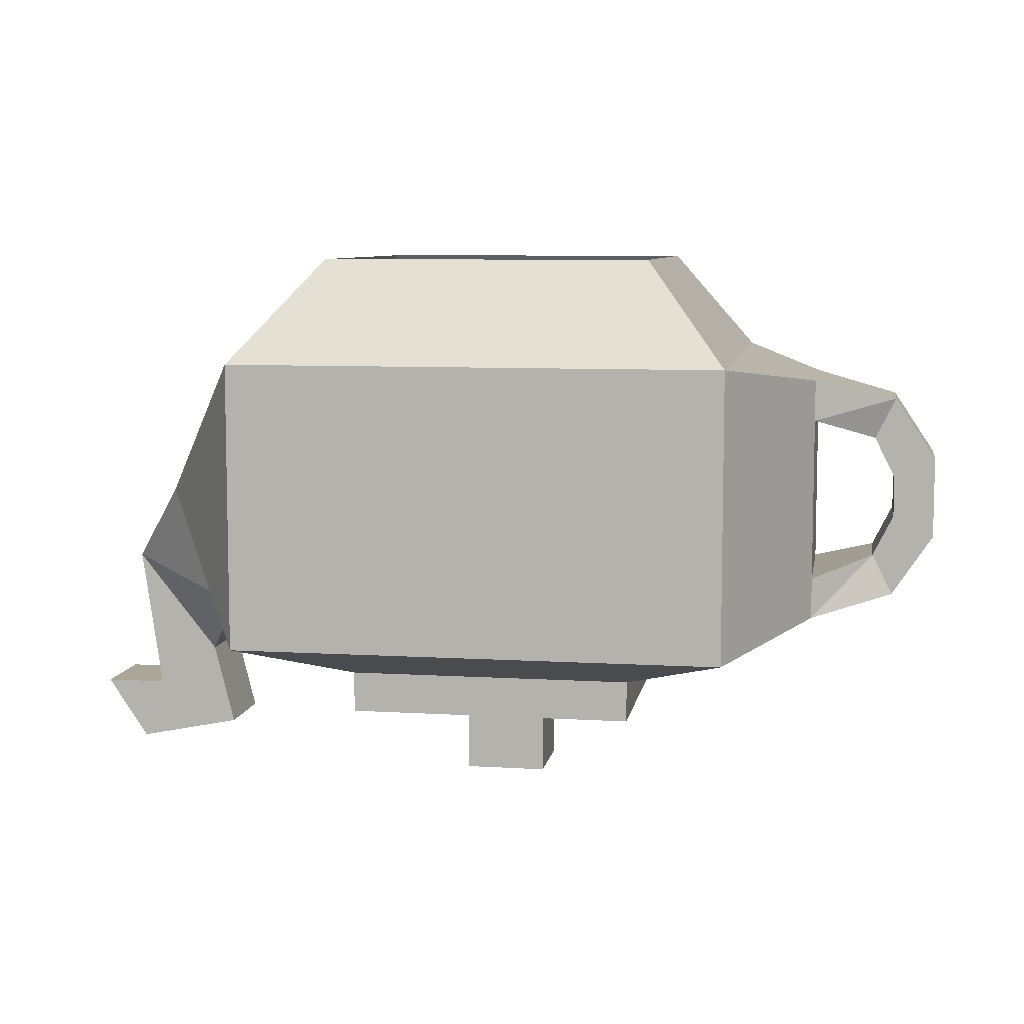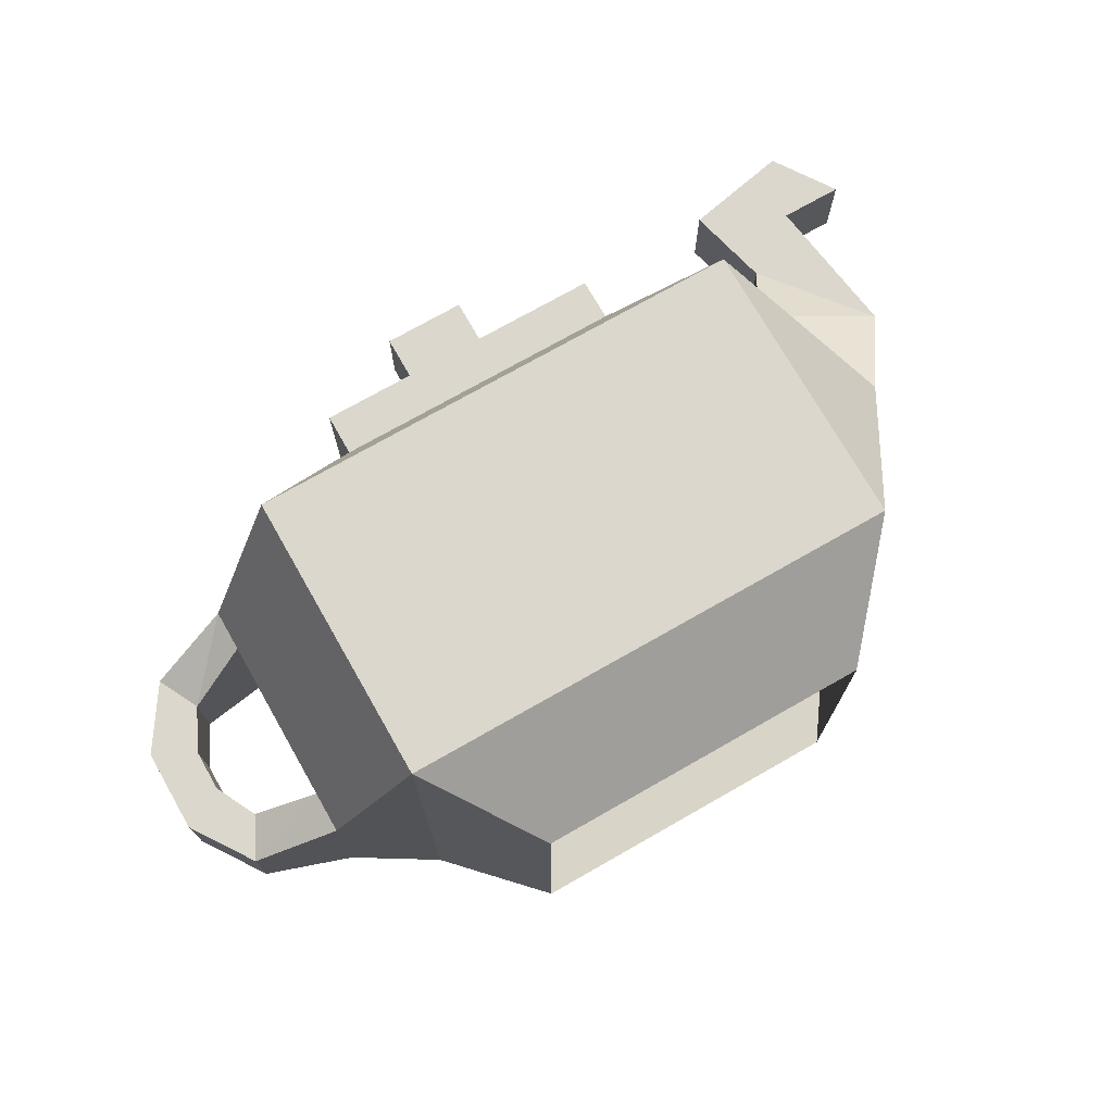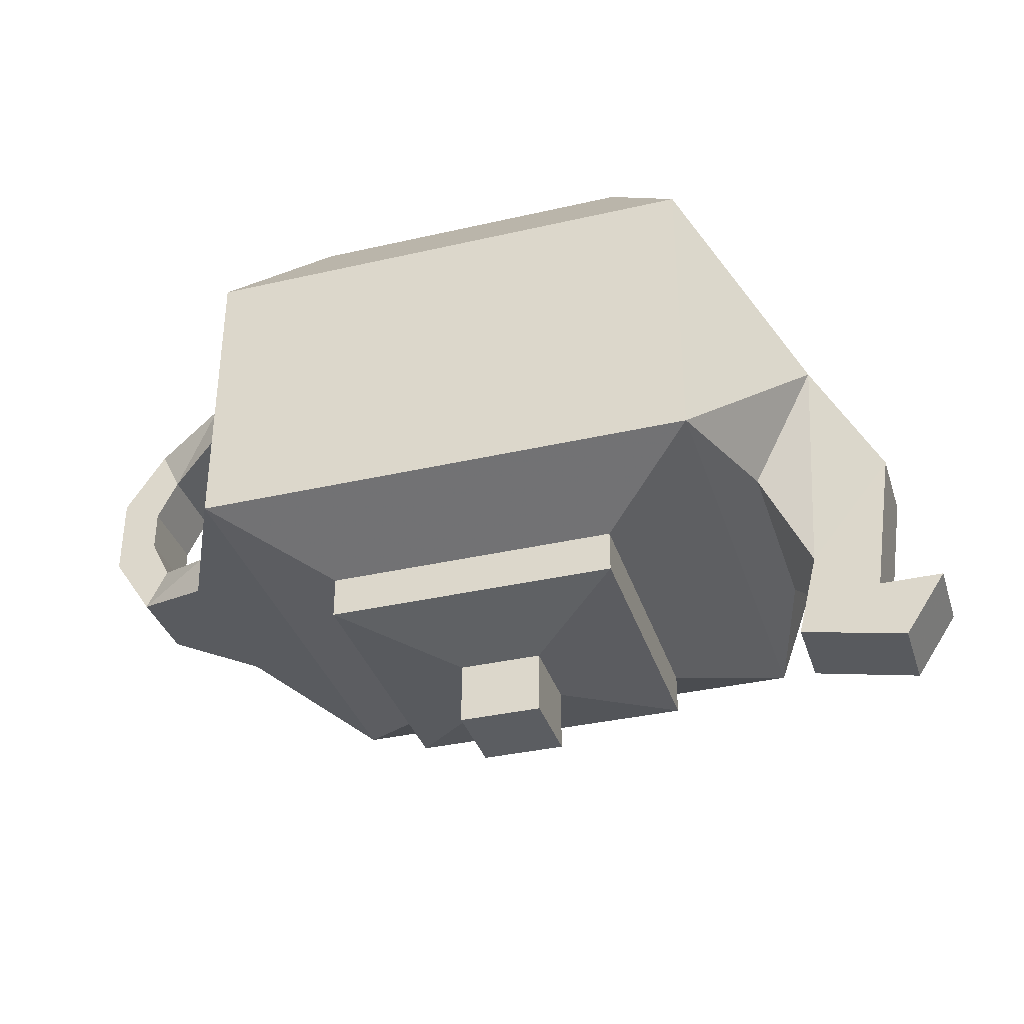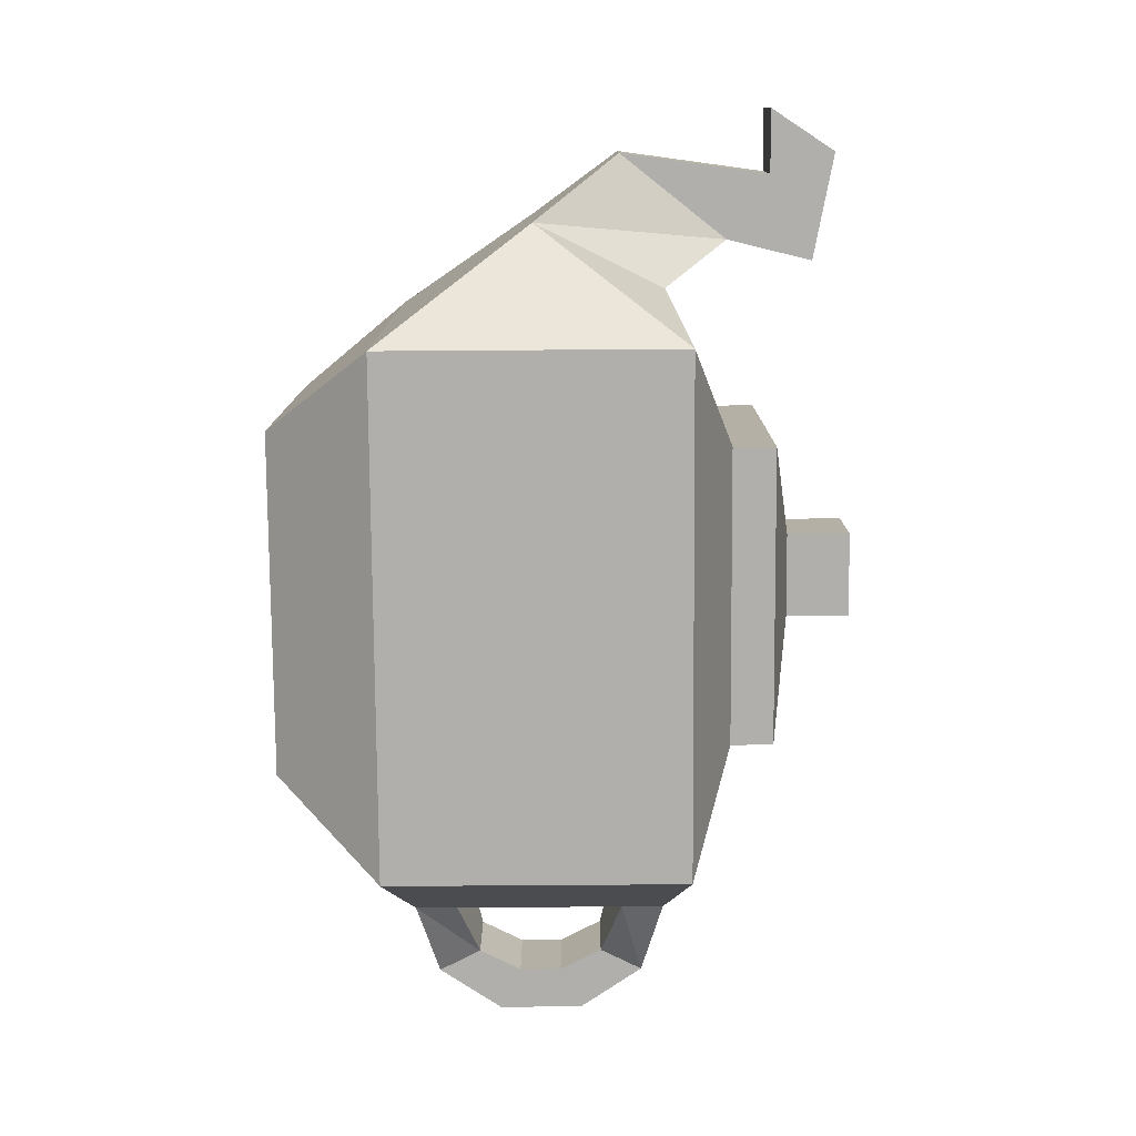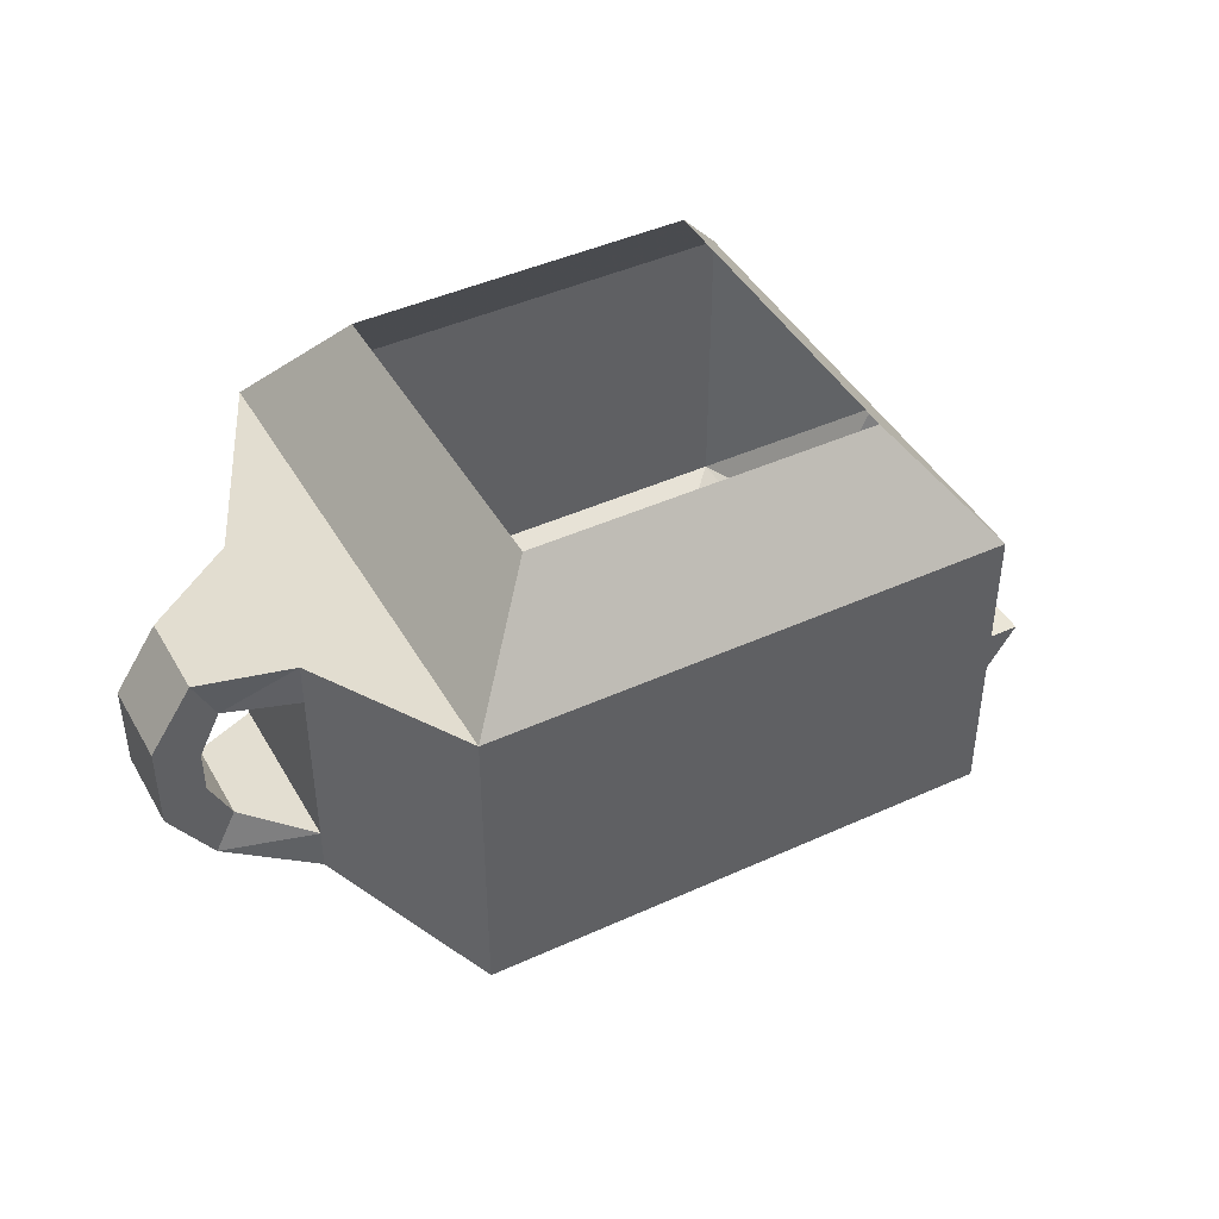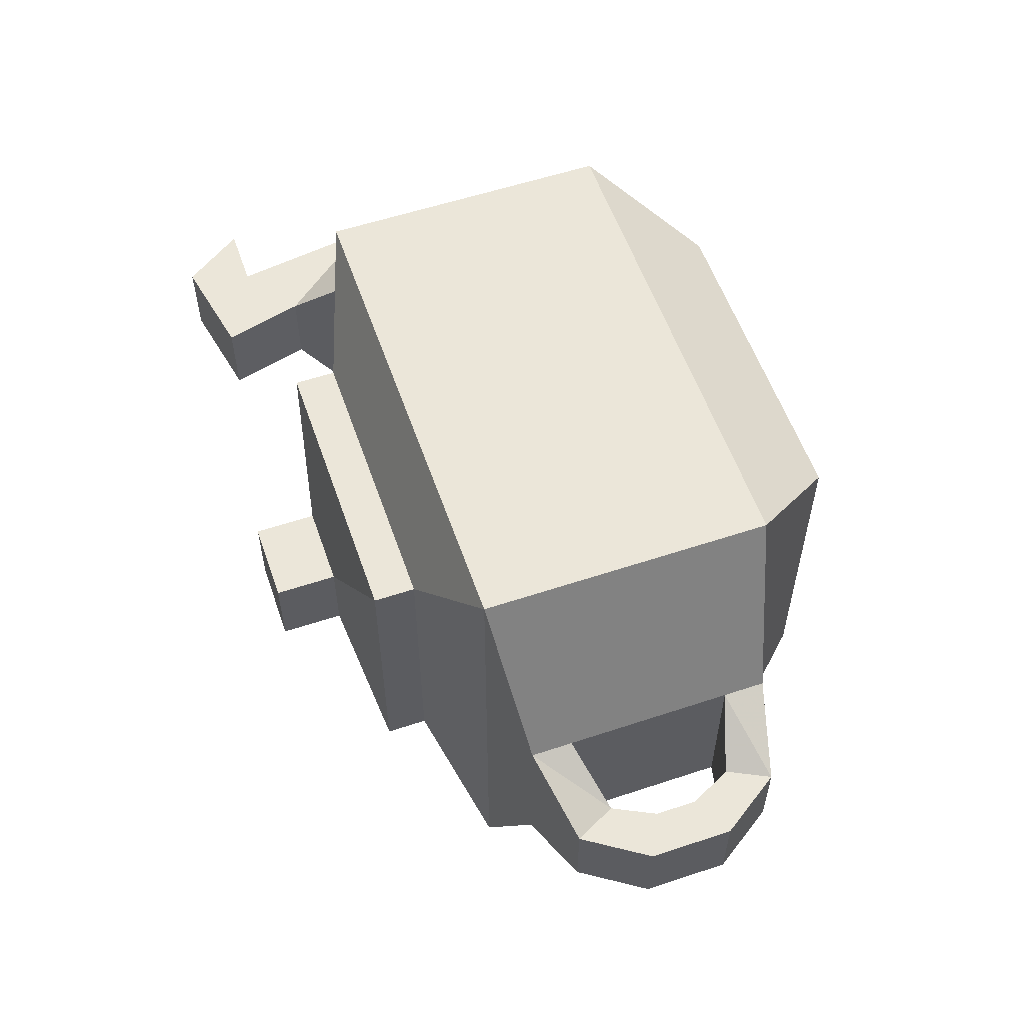
<metadata>
{"format":"obj","ext":"obj","renderer":"f3d","projection":"perspective","resolution":1024,"background":"white","views":[{"elev":7.8,"azim":9.6,"up":"+Y"},{"elev":73.4,"azim":150.3,"up":"+Z"},{"elev":-35.5,"azim":-163.1,"up":"+Y"},{"elev":-78.2,"azim":-89.6,"up":"+Z"},{"elev":44.0,"azim":151.9,"up":"+Y"},{"elev":56.9,"azim":70.9,"up":"+Z"}]}
</metadata>
<code>
v -0.0625 0 -0.0625
v 0.0625 0 -0.0625
v 0.09375 -0.03906 -0.09375
v -0.09375 -0.03906 -0.09375
v -0.0625 0 0.0625
v -0.09375 -0.03906 0.09375
v 0.0625 0 0.0625
v 0.09375 -0.03906 0.09375
v 0.125 -0.04688 0.03125
v 0.125 -0.04688 -0.03125
v 0.125 -0.0625 -0.03125
v 0.09375 -0.1484 -0.09375
v -0.09375 -0.1484 -0.09375
v -0.1328 -0.09375 -0.03906
v -0.1328 -0.09375 0.03906
v -0.09375 -0.1484 0.09375
v 0.09375 -0.1484 0.09375
v 0.125 -0.125 0.03125
v 0.125 -0.0625 0.03125
v 0.1562 -0.05469 0.01562
v 0.1562 -0.05469 -0.01562
v 0.1484 -0.07031 -0.01562
v 0.1484 -0.07031 0.01562
v 0.125 -0.125 -0.03125
v 0.125 -0.1406 -0.03125
v 0.05469 -0.1641 0.05469
v 0.05469 -0.1641 -0.05469
v -0.05469 -0.1641 -0.05469
v -0.1094 -0.1406 0.03906
v -0.1094 -0.1406 -0.03906
v -0.125 -0.1641 -0.01562
v -0.1562 -0.125 -0.01562
v -0.1562 -0.125 0.01562
v -0.05469 -0.1641 0.05469
v -0.05469 -0.1797 0.05469
v 0.05469 -0.1797 0.05469
v 0.05469 -0.1797 -0.05469
v -0.05469 -0.1797 -0.05469
v -0.01562 -0.1875 -0.01562
v -0.01562 -0.1875 0.01562
v 0.01562 -0.1875 0.01562
v 0.01562 -0.1875 -0.01562
v 0.01562 -0.2109 -0.01562
v -0.01562 -0.2109 -0.01562
v -0.01562 -0.2109 0.01562
v 0.01562 -0.2109 0.01562
v -0.125 -0.1641 0.01562
v -0.1484 -0.1797 0.01562
v -0.1172 -0.1953 0.01562
v -0.1172 -0.1953 -0.01562
v -0.1484 -0.1797 -0.01562
v -0.1719 -0.1797 -0.01562
v -0.1719 -0.1797 0.01562
v -0.1562 -0.2031 0.01562
v -0.1562 -0.2031 -0.01562
v 0.125 -0.1406 0.03125
v 0.1562 -0.1328 0.01562
v 0.1484 -0.1172 0.01562
v 0.1562 -0.1328 -0.01562
v 0.1719 -0.1094 0.01562
v 0.1562 -0.1016 0.01562
v 0.1562 -0.1016 -0.01562
v 0.1484 -0.1172 -0.01562
v 0.1562 -0.08594 0.01562
v 0.1719 -0.07812 0.01562
v 0.1562 -0.08594 -0.01562
v 0.1719 -0.07812 -0.01562
v 0.1719 -0.1094 -0.01562
f 1 2 3
f 1 3 4
f 1 4 5
f 5 4 6
f 5 6 7
f 7 6 8
f 7 8 2
f 2 8 3
f 3 8 9
f 3 9 10
f 3 10 11
f 3 11 12
f 3 12 4
f 4 12 13
f 4 13 14
f 4 14 6
f 6 14 15
f 6 15 16
f 6 16 8
f 8 16 17
f 8 17 18
f 8 18 19
f 8 19 9
f 11 19 24
f 11 24 12
f 12 24 25
f 12 25 17
f 12 17 26
f 12 26 27
f 12 27 13
f 13 27 28
f 13 28 16
f 13 16 29
f 13 29 30
f 13 30 14
f 15 29 16
f 17 16 34
f 17 34 26
f 28 34 16
f 35 38 39
f 35 39 40
f 35 40 36
f 36 40 41
f 36 41 37
f 37 41 42
f 37 42 38
f 38 42 39
f 47 33 48
f 47 48 49
f 47 49 31
f 31 49 50
f 31 50 32
f 32 50 51
f 32 51 33
f 33 51 48
f 56 18 17
f 56 17 25
f 18 24 19
f 9 19 20
f 9 20 21
f 9 21 10
f 10 21 22
f 10 22 11
f 11 22 23
f 11 23 19
f 14 30 31
f 14 31 32
f 14 32 15
f 15 32 33
f 15 33 29
f 26 34 35
f 26 35 36
f 26 36 27
f 27 36 37
f 27 37 28
f 28 37 38
f 28 38 34
f 34 38 35
f 39 42 43
f 39 43 44
f 39 44 40
f 40 44 45
f 40 45 41
f 41 45 46
f 41 46 42
f 42 46 43
f 43 46 44
f 44 46 45
f 47 31 30
f 47 30 29
f 47 29 33
f 48 51 52
f 48 52 53
f 48 53 49
f 49 53 54
f 49 54 50
f 50 54 55
f 50 55 51
f 51 55 52
f 52 55 53
f 53 55 54
f 56 57 58
f 56 58 18
f 56 25 57
f 57 25 59
f 57 59 60
f 57 60 61
f 57 61 58
f 58 61 62
f 58 62 63
f 58 63 18
f 18 63 24
f 64 61 60
f 64 60 65
f 64 65 23
f 64 23 22
f 64 22 66
f 64 66 61
f 61 66 62
f 62 66 67
f 62 67 68
f 62 68 63
f 63 68 59
f 63 59 24
f 24 59 25
f 23 65 20
f 23 20 19
f 21 67 66
f 21 66 22
f 60 59 68
f 60 68 65
f 65 68 67
f 65 67 20
f 20 67 21

</code>
